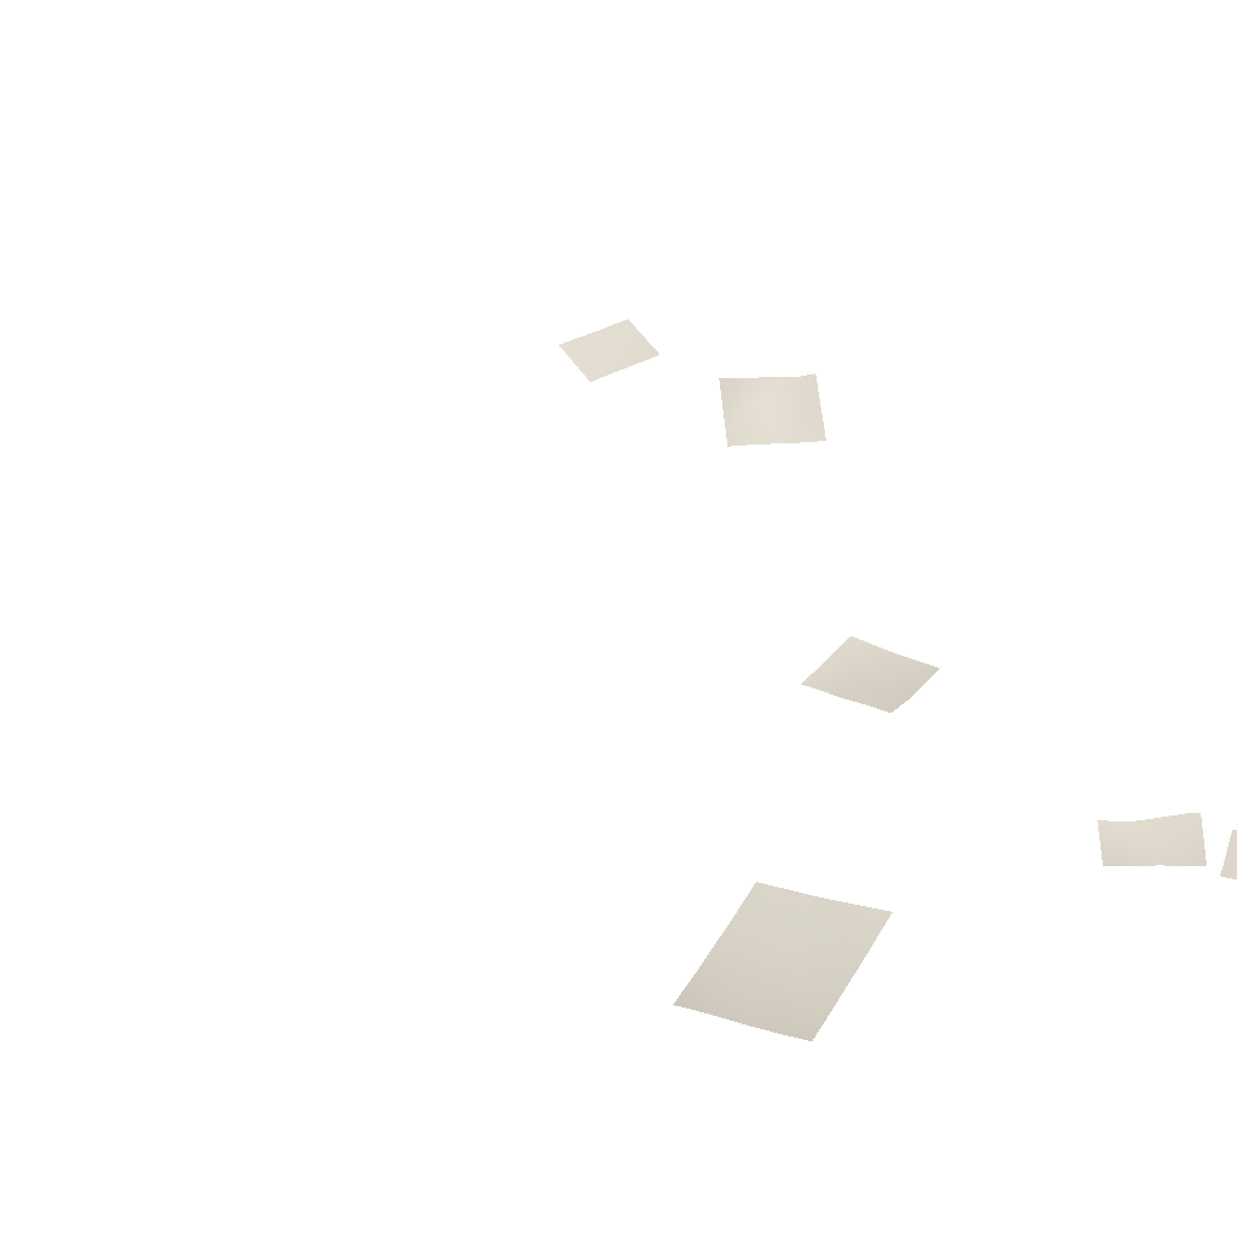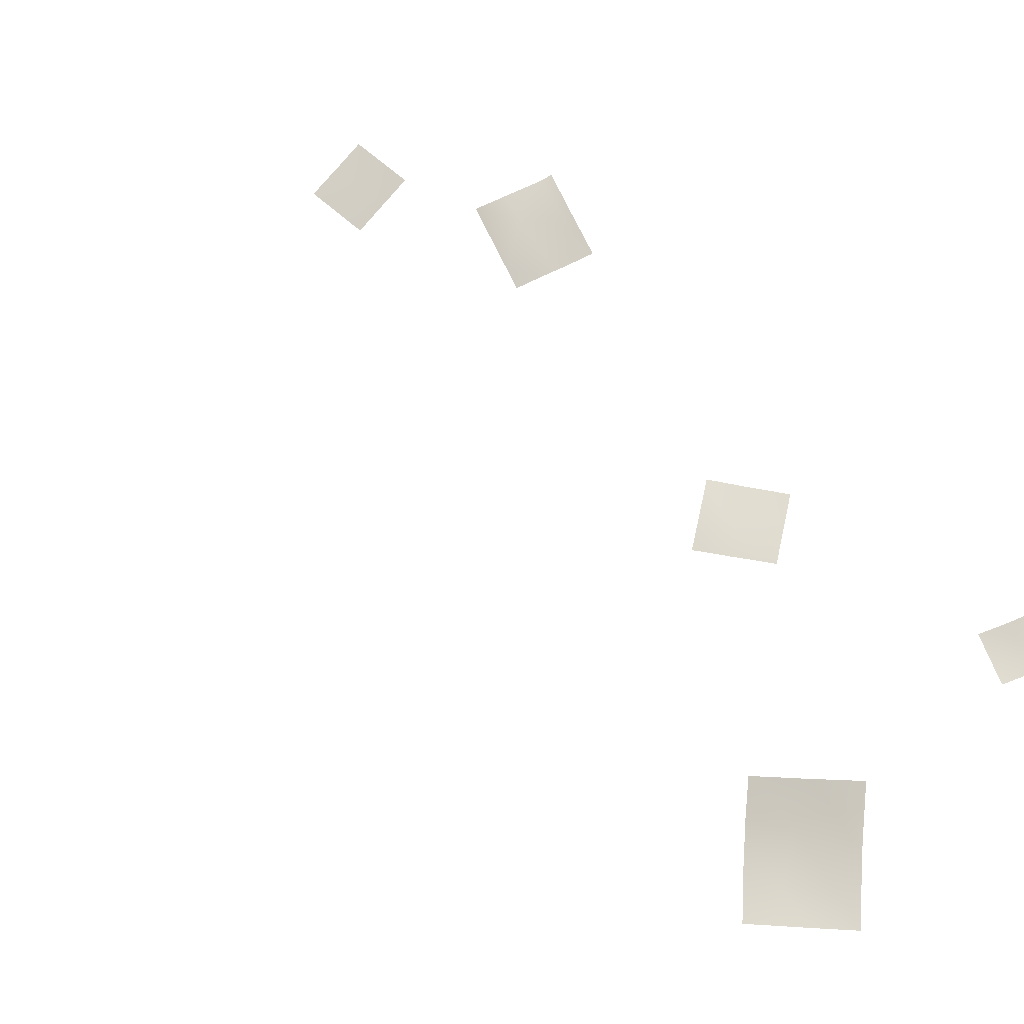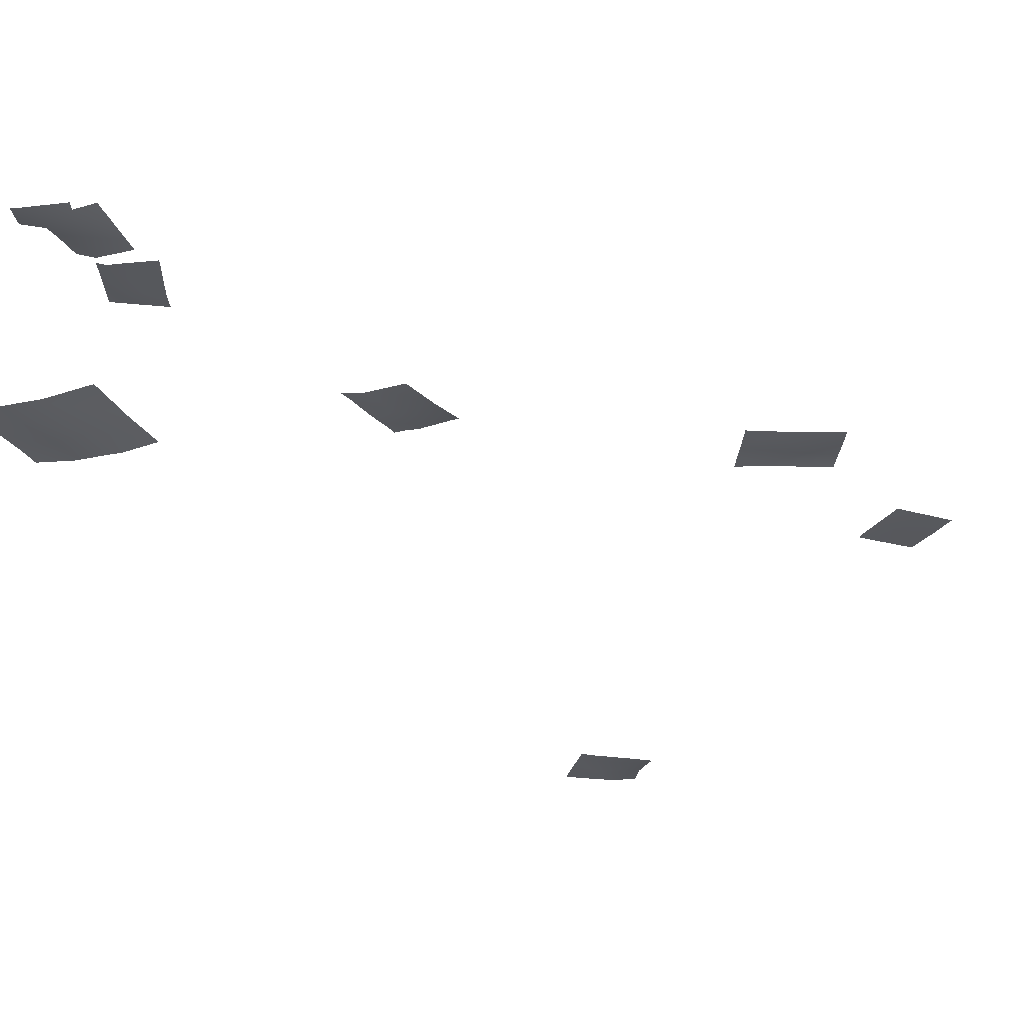
<metadata>
{"format":"obj","ext":"obj","renderer":"f3d","projection":"perspective","resolution":1024,"background":"white","views":[{"elev":40.6,"azim":125.5,"up":"+Y"},{"elev":72.2,"azim":102.9,"up":"+Y"},{"elev":-20.2,"azim":-144.6,"up":"+Y"}]}
</metadata>
<code>
g NewMesh_tris_163
v -0.1209 -2.753 -9.119
v 0.02066 -2.448 -11.07
v -0.1234 -2.486 -10.97
v -0.4125 -2.447 -10.78
v 0.1663 -2.4 -11.17
v 0.2301 -2.412 -11.07
v 0.8703 -2.441 -10.11
v 1.53 -2.525 -9.117
v 1.555 -2.52 -9.079
v 1.628 -2.508 -8.971
v -1.265 -2.375 -9.888
v -0.7558 -2.604 -9.119
v -1.28 -2.368 -9.912
v -1.412 -2.351 -10.11
v -0.1209 -2.731 -8.163
v -0.5035 -2.714 -8.736
v 0.03695 -2.704 -7.927
v 0.0438 -2.703 -7.916
v -0.1251 -2.302 -13.03
v 0.4662 -2.232 -11.66
v -0.1239 -2.438 -11.47
v -1.201 -2.157 -13.89
v -2.066 -2.034 -13.61
v 0.01343 -2.27 -13.16
v 0.05689 -2.244 -13.03
v 0.01167 -2.271 -13.16
v -0.1241 -2.288 -13.58
v 0.4934 -2.221 -11.69
v 0.4987 -2.224 -11.67
v -0.3016 -2.253 -14.14
v -0.3172 -2.25 -14.18
v -1.942 -2.094 -13.06
v -1.93 -2.097 -13.02
v -1.963 -2.09 -13.13
v -2.066 -2.047 -13.45
v -1.493 -2.277 -11.65
v -1.354 -2.33 -11.22
v -2.112 -2.019 -13.59
v -1.311 -2.346 -11.08
v -1.953 -2.092 -13.1
v -0.1216 -2.252 -14.98
v -1.316 -2.147 -13.78
v -0.06356 -2.25 -15.04
v -0.02661 -2.234 -14.98
v 0.5643 -2.14 -14.03
v -0.1241 -2.288 -13.59
v -0.5646 -2.245 -13.3
v -0.8809 -2.214 -13.1
v 0.5752 -2.138 -14.04
v -0.09871 -2.234 -15.09
v -0.1213 -2.233 -15.08
v -0.273 -2.227 -14.98
v -1.548 -2.077 -14.15
v -1.553 -2.077 -14.15
v -11.84 -5.362 16.27
v -11.84 -5.449 17.81
v -12.85 -5.366 17.28
v -11.21 -5.372 15.64
v -11.84 -5.305 15.31
v -12.49 -5.237 14.97
v -10.59 -5.453 15.97
v -10.75 -5.462 16.27
v -10.76 -5.462 16.3
v -11.58 -5.476 17.87
v -11.61 -5.476 17.93
v -13.39 -5.235 16.07
v -13.49 -5.239 16.27
v -13.17 -5.226 15.65
v -12.75 -5.202 14.84
v -13.6 -5.247 16.48
v -13.77 -5.26 16.8
v -12.74 -5.202 14.83
v -2.079 -3.86 0.6484
v -1.087 -3.548 -0.3425
v -1.079 -3.731 0.6493
v -1.069 -3.836 1.594
v -3.709 -3.91 0.3242
v -3.705 -3.944 0.6469
v -1.69 -3.612 -0.9255
v -2.08 -3.695 -0.9211
v -2.467 -3.715 -0.9168
v -3.72 -3.771 -0.9022
v -1.093 -3.487 -0.9323
v -1.067 -3.91 1.96
v -1.439 -3.925 1.964
v -2.077 -4.008 1.97
v -3.418 -4.001 1.985
v -3.691 -4.015 1.988
v -9.883 -4.385 10.41
v -11.84 -4.384 8.46
v -11.84 -4.384 10.41
v -11.84 -4.324 8.194
v -12.17 -4.342 8.461
v -9.86 -4.389 10.41
v -9.883 -4.388 10.43
v -9.971 -4.385 10.5
v -11.84 -4.385 11.99
v -13.42 -4.384 10.04
v -13.13 -4.384 10.41
v -13.46 -4.375 10
v -12.57 -4.384 11.14
v -11.89 -4.385 12
v -13.72 -4.302 9.691
v -11.88 -4.385 12.02
v -9.331 -4.426 9.86
v -9.273 -4.445 9.929
v -9.884 -4.384 9.166
v -11.03 -4.34 7.711
v -10.44 -4.384 8.459
v -11.06 -4.338 7.68
v -11.11 -4.315 7.617
v -10.2 -4.384 8.769
v -9.267 -4.447 9.936
v 9.647 -7.601 29.94
v 7.693 -7.518 29.94
v 10.5 -7.682 29.94
v 9.649 -7.689 30.89
v 8.67 -7.435 27.99
v 7.692 -7.473 29.07
v 10.5 -7.561 29.09
v 10.72 -7.609 29.28
v 9.645 -7.477 28.31
v 8.952 -7.398 27.68
v 9.294 -7.446 27.99
v 9.478 -7.458 28.16
v 10.93 -7.656 29.47
v 8.414 -7.41 31.17
v 8.66 -7.491 31.4
v 7.694 -7.452 30.52
v 6.965 -7.513 29.87
v 7.043 -7.517 29.94
v 7.385 -7.482 30.25
v 8.952 -7.588 31.66
v 9.642 -3.218 -5.208
v 9.641 -3.542 -3.256
v 7.692 -3.199 -5.208
v 7.693 -3.586 -3.256
v 5.741 -3.003 -5.21
v 10.7 -3.155 -5.209
v 10.81 -3.278 -4.43
v 10.98 -3.408 -3.256
v 11.06 -3.488 -2.72
v 5.952 -3.358 -3.466
v 5.982 -3.403 -3.256
v 5.741 -3.048 -4.974
v 6.194 -3.63 -1.755
v 5.708 -3 -5.21
v 5.712 -3.005 -5.181
v 10.59 -3.009 -6.006
v 10.41 -3.026 -5.973
v 9.642 -3.081 -5.842
v 8.07 -3.12 -5.587
v 7.692 -3.133 -5.525
v 5.793 -2.998 -5.262
v 5.741 -2.998 -5.253
v 5.734 -2.998 -5.252
v 5.703 -2.995 -5.248
v 11.12 -3.57 -2.255
v 10.48 -3.641 -2.137
v 9.642 -3.75 -1.982
v 8.13 -3.774 -1.741
v 7.693 -3.793 -1.668
v 6.86 -3.724 -1.554
v 6.234 -3.672 -1.469
f 6 5 2
f 6 2 7
f 7 2 1
f 7 1 8
f 8 1 9
f 12 16 1
f 12 1 11
f 11 1 3
f 11 3 13
f 13 3 4
f 13 4 14
f 1 16 15
f 1 15 9
f 9 15 17
f 9 17 10
f 10 17 18
f 36 37 21
f 36 21 19
f 19 21 20
f 19 20 28
f 28 20 29
f 30 31 22
f 30 22 34
f 34 22 23
f 34 23 35
f 35 23 38
f 37 39 21
f 49 44 45
f 45 44 41
f 45 41 46
f 46 41 42
f 46 42 47
f 47 42 48
f 53 54 42
f 53 42 52
f 52 42 41
f 52 41 51
f 51 41 50
f 70 71 57
f 70 57 67
f 67 57 55
f 67 55 66
f 66 55 59
f 66 59 68
f 68 59 60
f 68 60 69
f 69 60 72
f 63 62 55
f 63 55 64
f 64 55 56
f 64 56 65
f 87 86 73
f 73 86 85
f 73 85 76
f 76 85 84
f 74 83 79
f 74 79 73
f 73 79 80
f 73 80 77
f 77 80 81
f 77 81 82
f 73 77 78
f 73 78 87
f 87 78 88
f 107 112 91
f 91 112 90
f 91 90 98
f 98 90 93
f 98 93 100
f 100 93 103
f 102 104 97
f 102 97 101
f 101 97 91
f 101 91 99
f 99 91 98
f 109 108 90
f 90 108 110
f 90 110 92
f 92 110 111
f 96 95 89
f 89 95 94
f 89 94 106
f 106 94 113
f 124 123 118
f 124 118 125
f 125 118 115
f 125 115 122
f 122 115 114
f 122 114 120
f 120 114 121
f 114 115 127
f 114 127 117
f 117 127 128
f 117 128 133
f 114 117 116
f 114 116 121
f 121 116 126
f 161 160 135
f 135 160 159
f 135 159 142
f 142 159 158
f 161 135 137
f 161 137 162
f 162 137 146
f 162 146 163
f 163 146 164
f 154 155 138
f 138 155 156
f 138 156 147
f 147 156 157
f 1 2 3
f 26 27 19
f 26 19 24
f 24 19 25
f 30 34 40
f 30 40 27
f 27 40 32
f 27 32 19
f 19 32 33
f 19 33 36
f 19 28 25
f 41 44 43
f 41 43 50
f 58 59 55
f 58 55 61
f 61 55 62
f 55 57 56
f 73 76 75
f 73 75 74
f 107 91 89
f 107 89 105
f 105 89 106
f 92 93 90
f 91 97 96
f 91 96 89
f 90 112 109
f 130 131 115
f 130 115 119
f 119 115 118
f 129 127 115
f 129 115 132
f 132 115 131
f 139 149 134
f 139 134 140
f 140 134 135
f 140 135 141
f 141 135 142
f 152 153 136
f 152 136 151
f 151 136 134
f 151 134 150
f 150 134 149
f 153 154 138
f 153 138 136
f 136 138 143
f 136 143 137
f 137 143 144
f 137 144 146
f 145 143 138
f 145 138 148
f 148 138 147
f 137 135 134
f 137 134 136

</code>
